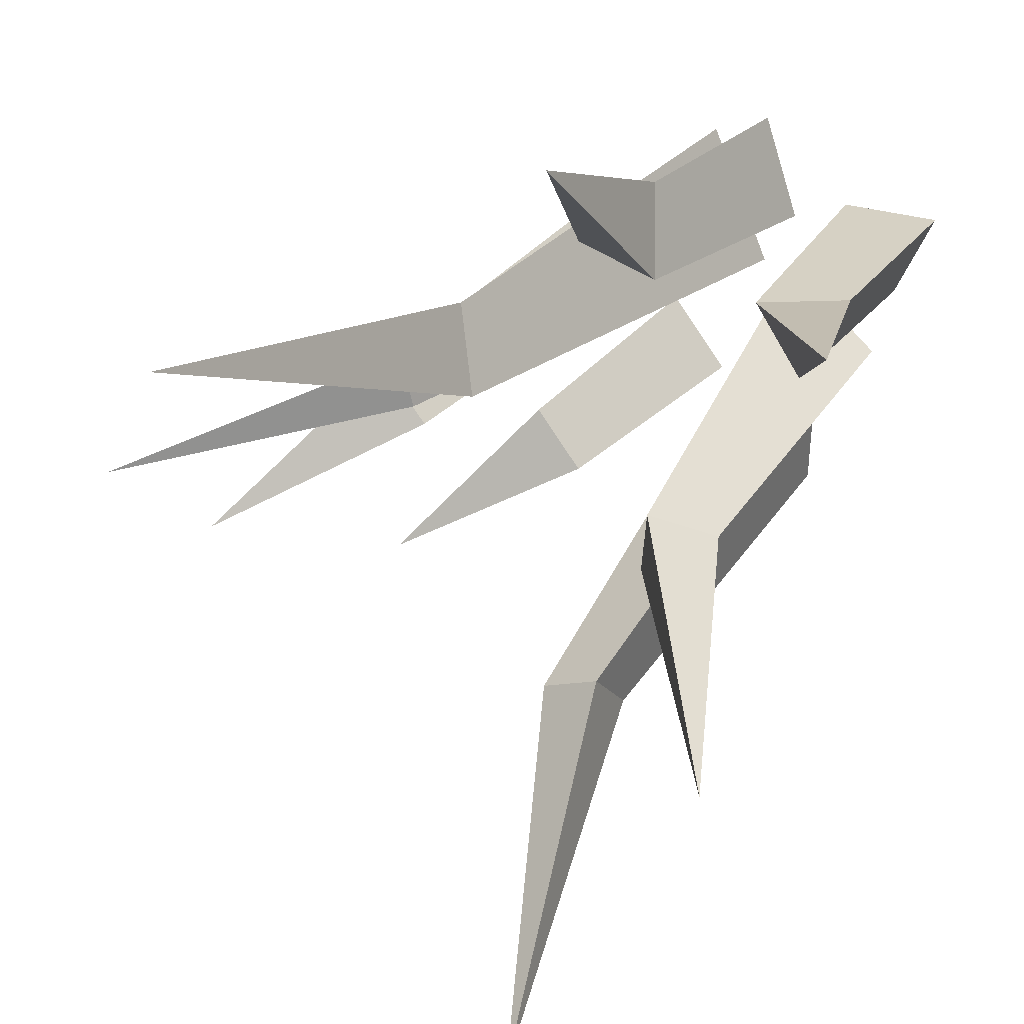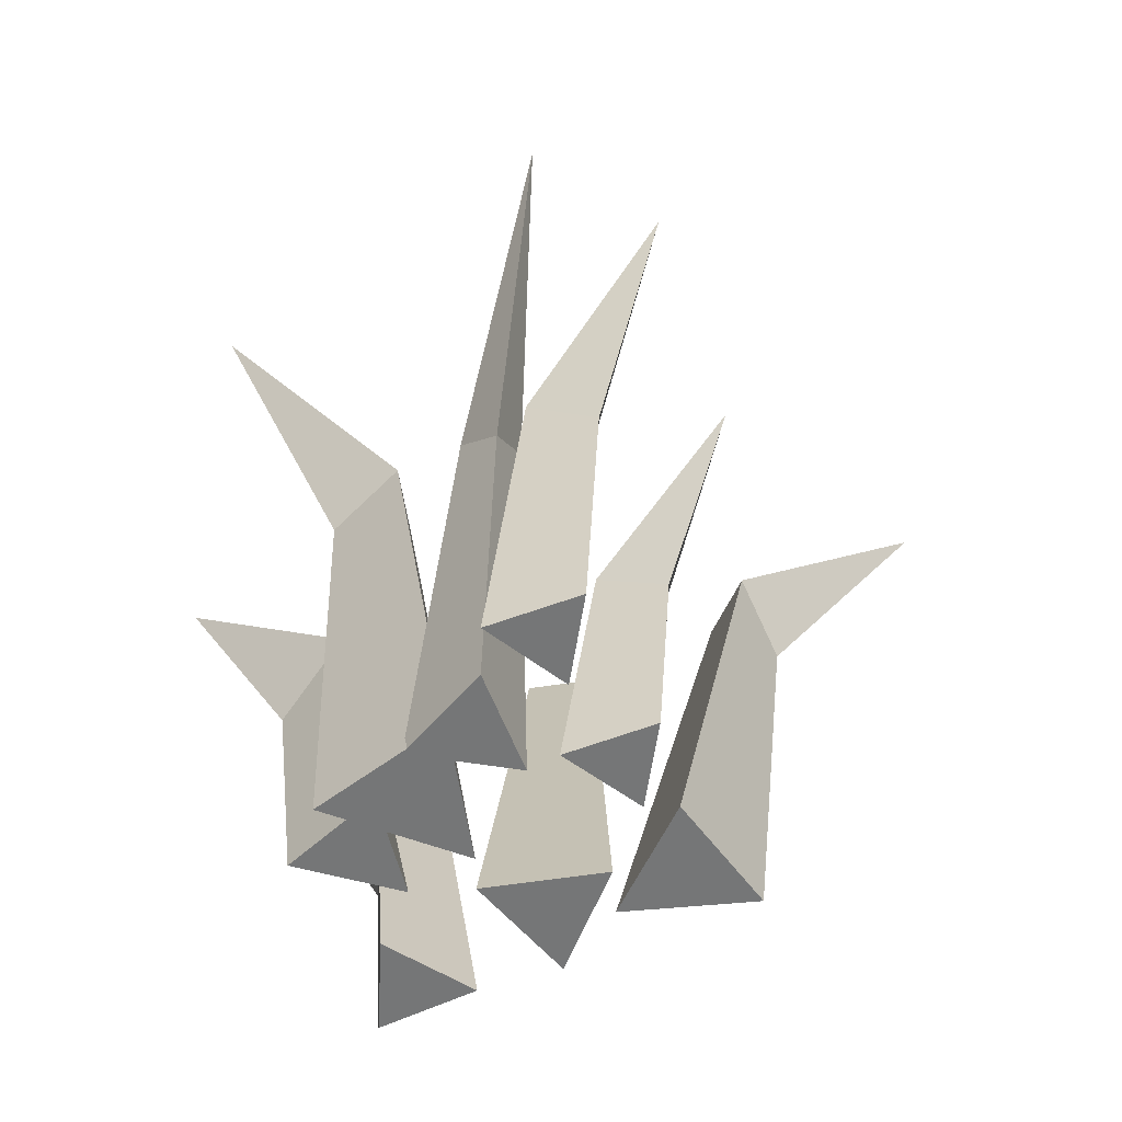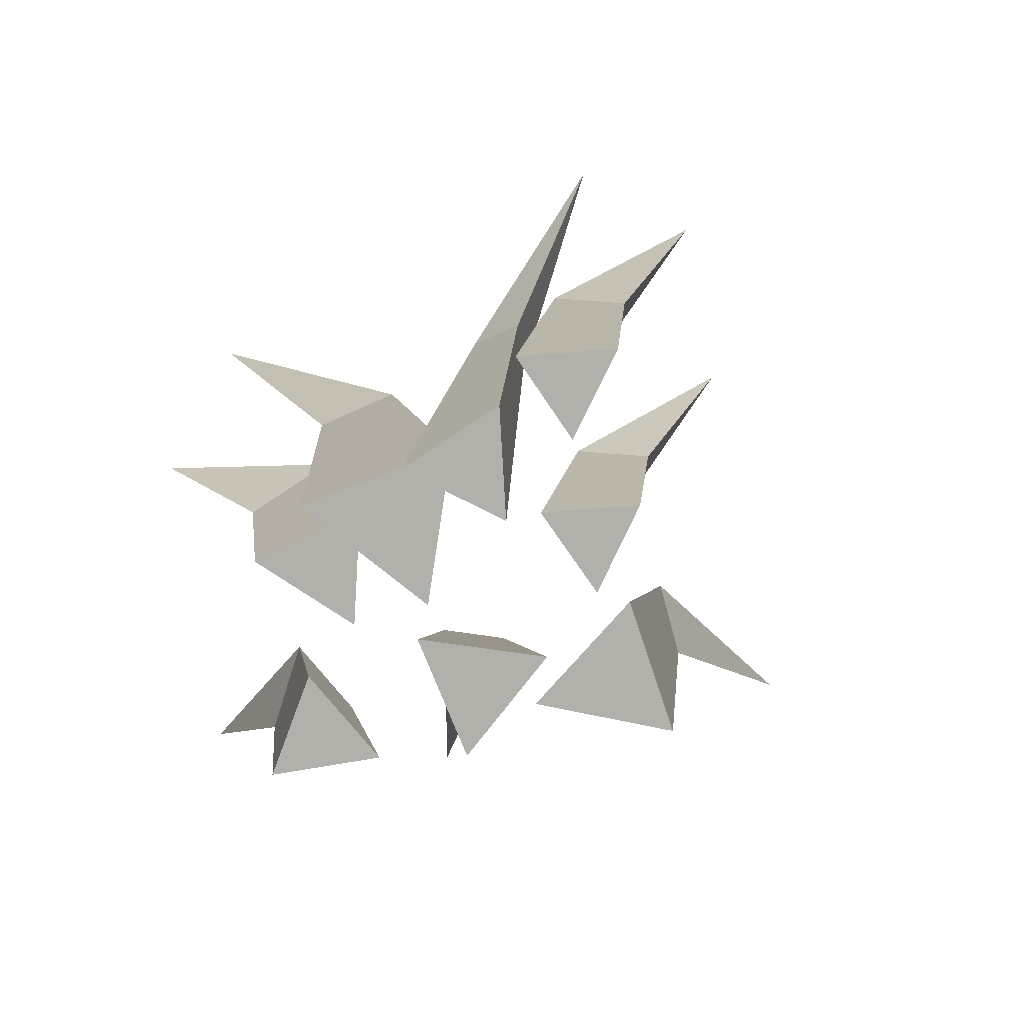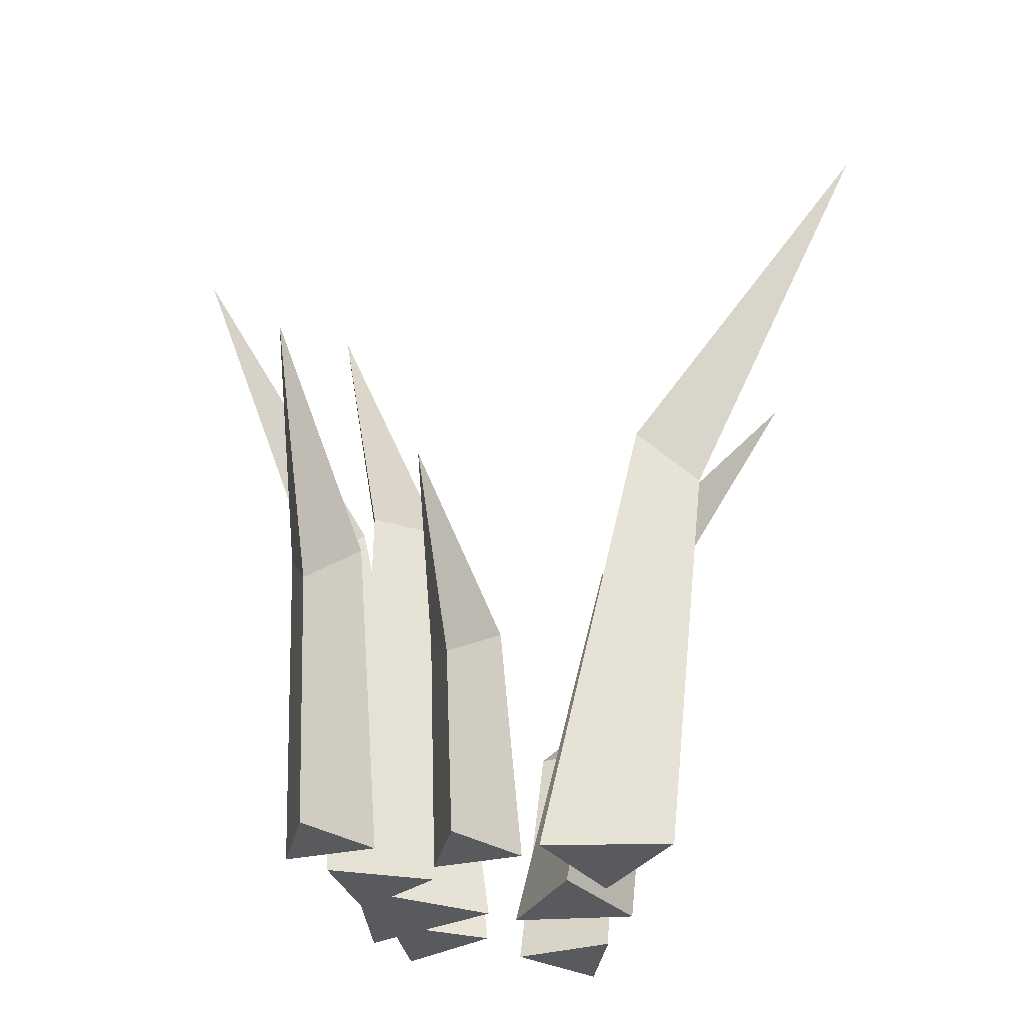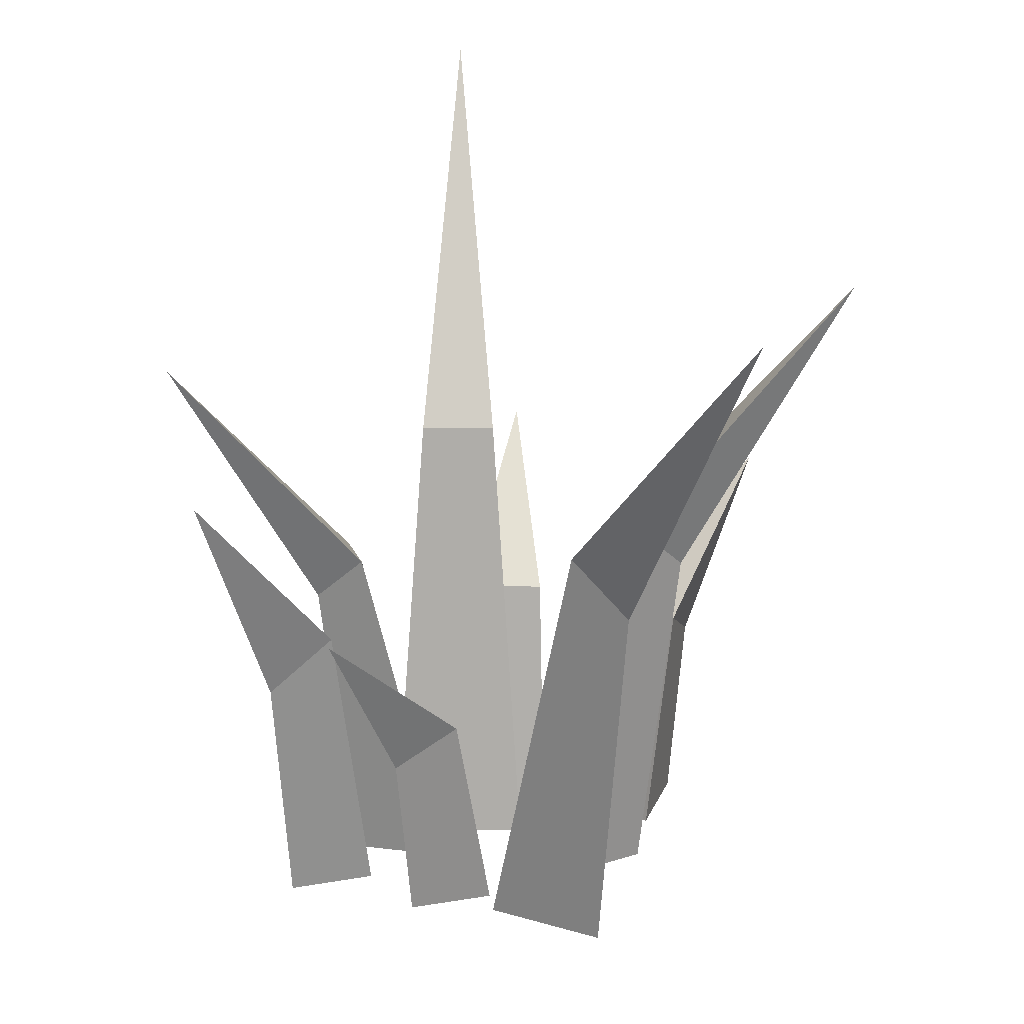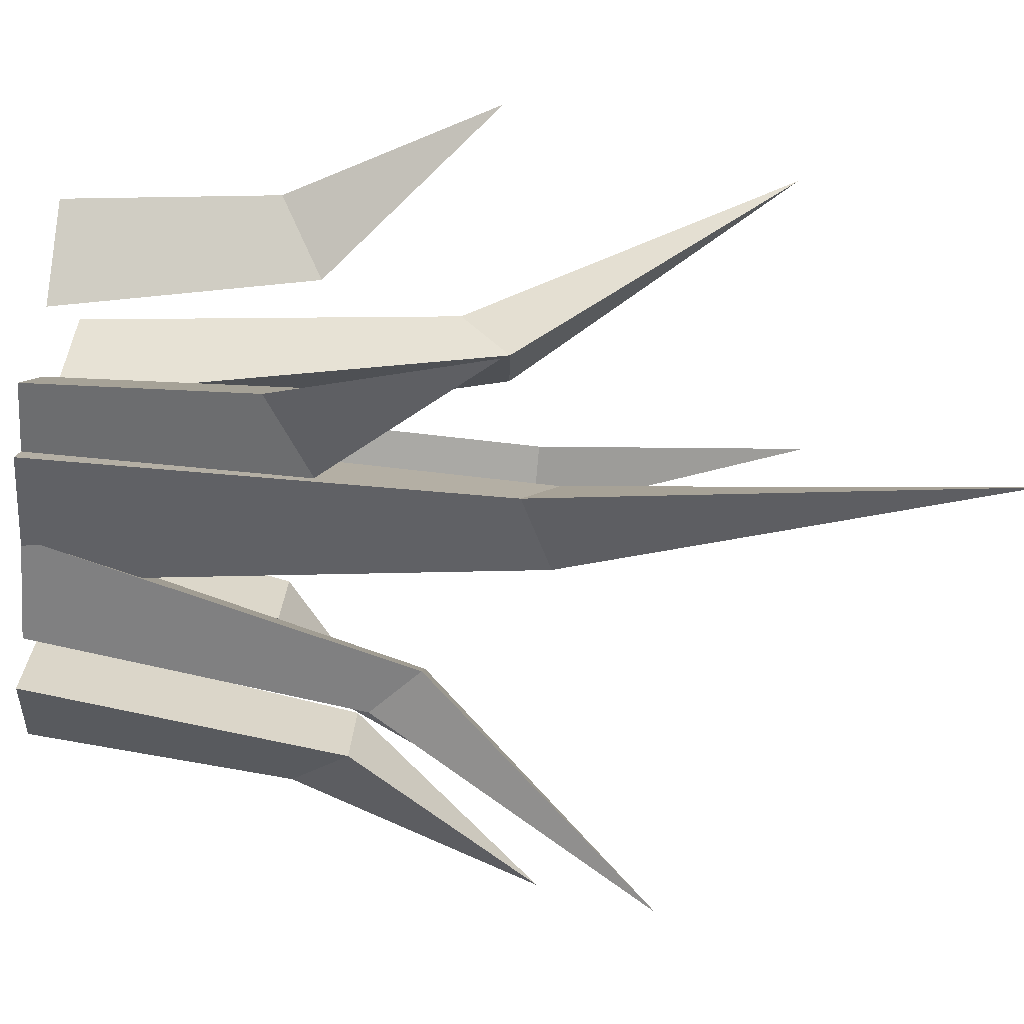
<metadata>
{"format":"obj","ext":"obj","renderer":"f3d","projection":"perspective","resolution":1024,"background":"white","views":[{"elev":35.4,"azim":-144.8,"up":"+Z"},{"elev":-56.7,"azim":95.0,"up":"+Y"},{"elev":-78.5,"azim":77.8,"up":"+Y"},{"elev":-30.9,"azim":151.0,"up":"+Y"},{"elev":21.4,"azim":176.5,"up":"+Y"},{"elev":74.6,"azim":95.8,"up":"+Z"}]}
</metadata>
<code>
o Grass2
v 0.04776 0 0.03391
v 0.06769 0 0.1111
v 0.1245 0 0.05523
v 0.1243 0.2786 0.07661
v 0.1136 0.2786 0.03497
v 0.1508 0.2439 0.04756
v 0.2635 0.4537 0.01434
v 0.03435 0 0.1328
v -0.04538 0 0.1205
v -0.01619 0 0.1957
v -0.044 0.1988 0.1591
v 0.02136 0.1988 0.1692
v -0.01904 0.163 0.2141
v -0.03165 0.3182 0.2957
v -0.04626 0 0.07599
v -0.03967 -0 -0.01374
v -0.1207 0 0.02542
v -0.1127 0.3146 0.002627
v -0.1163 0.3146 0.05105
v -0.1515 0.2753 0.02412
v -0.284 0.5122 0.01891
v 0.01197 -0 -0.03748
v 0.05813 0 0.01202
v 0.07791 -0 -0.05271
v 0.07726 0.1668 -0.01417
v 0.03942 0.1668 -0.05474
v 0.08937 0.1368 -0.06339
v 0.14 0.267 -0.1106
v 0.1119 0 0.001794
v 0.1594 0 0.05157
v 0.1787 -0 -0.01444
v 0.1785 0.2314 0.02474
v 0.1396 0.2314 -0.01606
v 0.1903 0.1898 -0.02542
v 0.2412 0.3704 -0.07401
v 0.08922 0 0.08062
v -0.02115 0 0.07393
v 0.02823 0 0.1729
v -0.000733 0.3605 0.1299
v 0.05883 0.3605 0.1335
v 0.0258 0.3363 0.1839
v 0.01787 0.6538 0.2956
v -0.07413 -0 -0.01323
v 0.01045 -0 -0.06078
v -0.07302 -0 -0.1103
v -0.0478 0.3393 -0.1167
v -0.09345 0.3393 -0.09104
v -0.09025 0.297 -0.1388
v -0.1645 0.5525 -0.261
v -0.08797 0 0.144
v -0.1347 0 0.08462
v -0.1628 0 0.1548
v -0.1585 0.1862 0.112
v -0.1201 0.1862 0.1606
v -0.1765 0.1527 0.1656
v -0.2373 0.2981 0.2134
f 2 1 3
f 6 5 7
f 3 1 5 6
f 2 3 6 4
f 1 2 4 5
f 4 6 7
f 5 4 7
f 9 8 10
f 13 12 14
f 10 8 12 13
f 9 10 13 11
f 8 9 11 12
f 11 13 14
f 12 11 14
f 16 15 17
f 20 19 21
f 17 15 19 20
f 16 17 20 18
f 15 16 18 19
f 18 20 21
f 19 18 21
f 23 22 24
f 27 26 28
f 24 22 26 27
f 23 24 27 25
f 22 23 25 26
f 25 27 28
f 26 25 28
f 30 29 31
f 34 33 35
f 31 29 33 34
f 30 31 34 32
f 29 30 32 33
f 32 34 35
f 33 32 35
f 37 36 38
f 41 40 42
f 38 36 40 41
f 37 38 41 39
f 36 37 39 40
f 39 41 42
f 40 39 42
f 44 43 45
f 48 47 49
f 45 43 47 48
f 44 45 48 46
f 43 44 46 47
f 46 48 49
f 47 46 49
f 51 50 52
f 55 54 56
f 52 50 54 55
f 51 52 55 53
f 50 51 53 54
f 53 55 56
f 54 53 56

</code>
